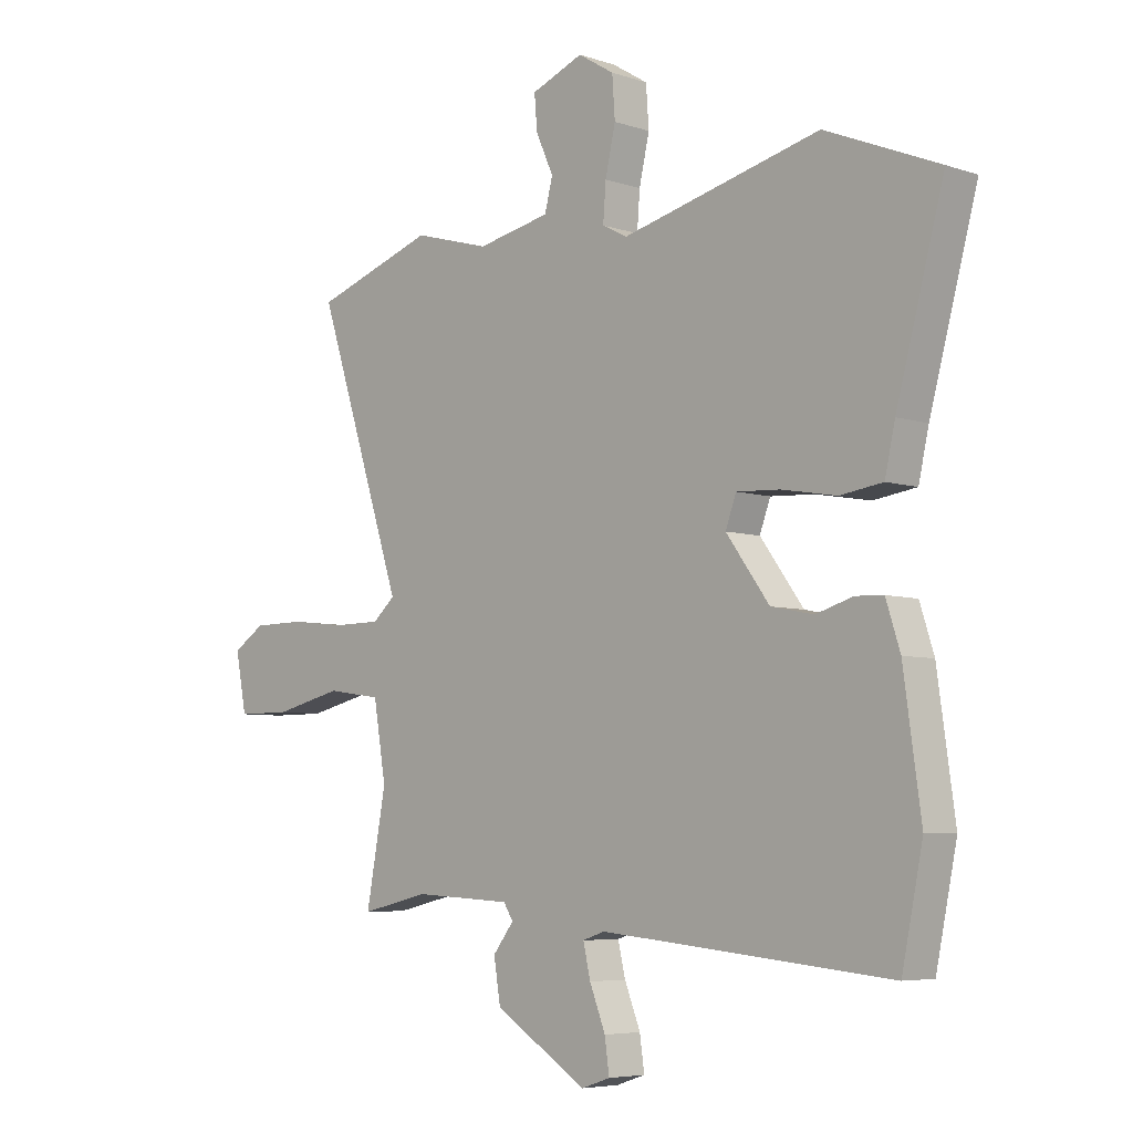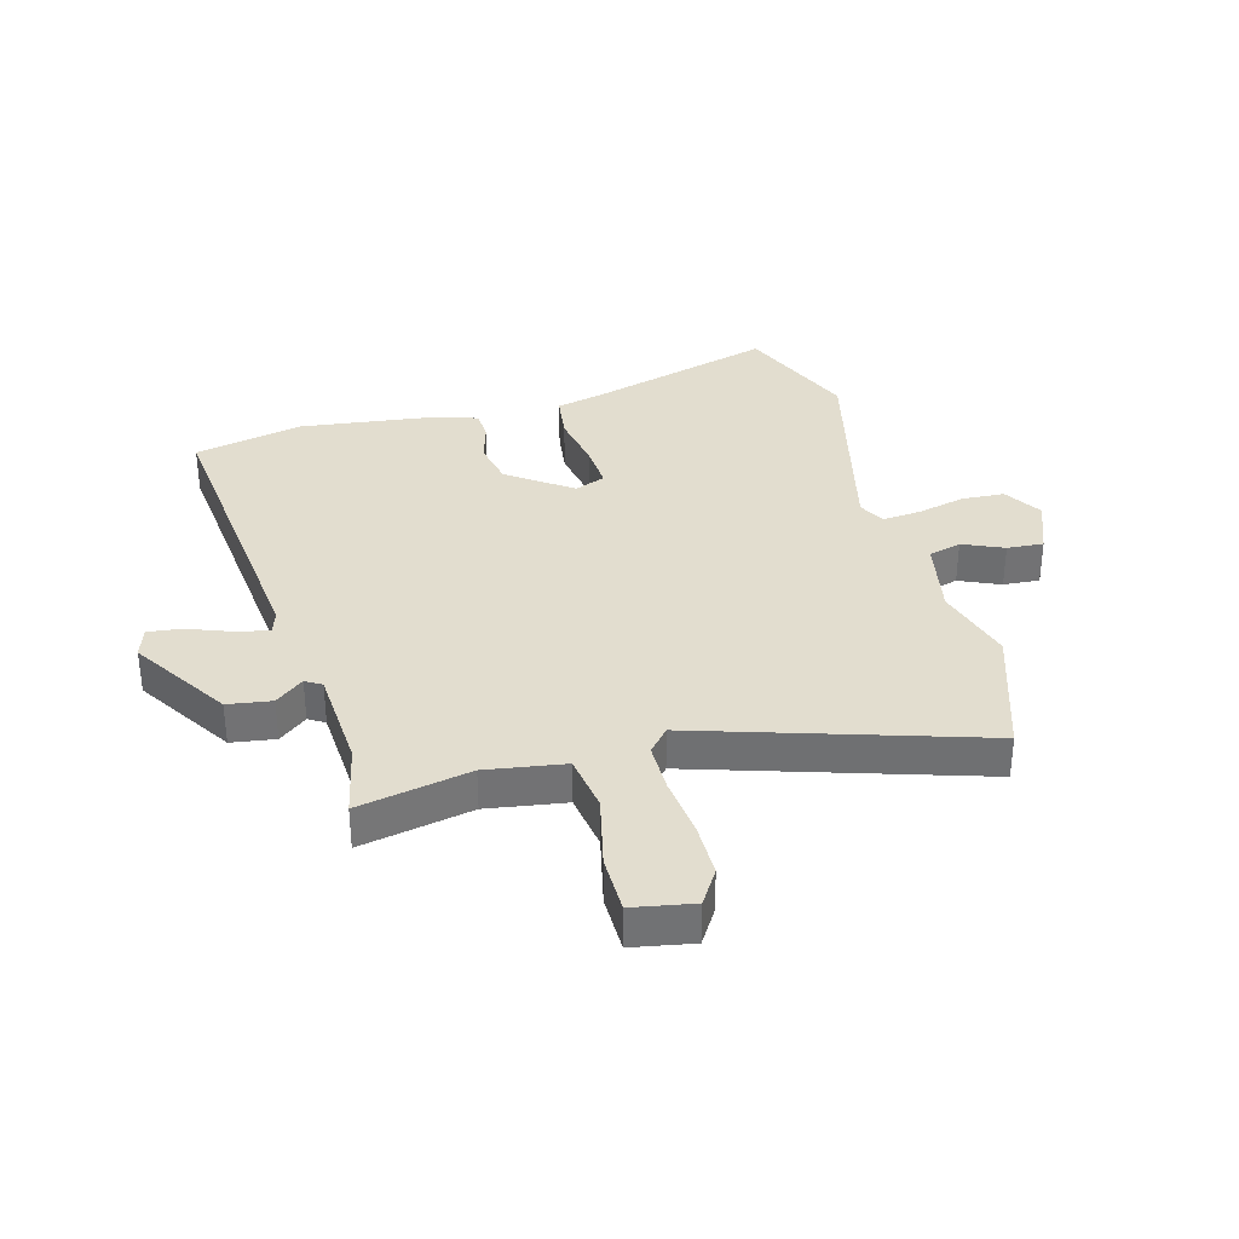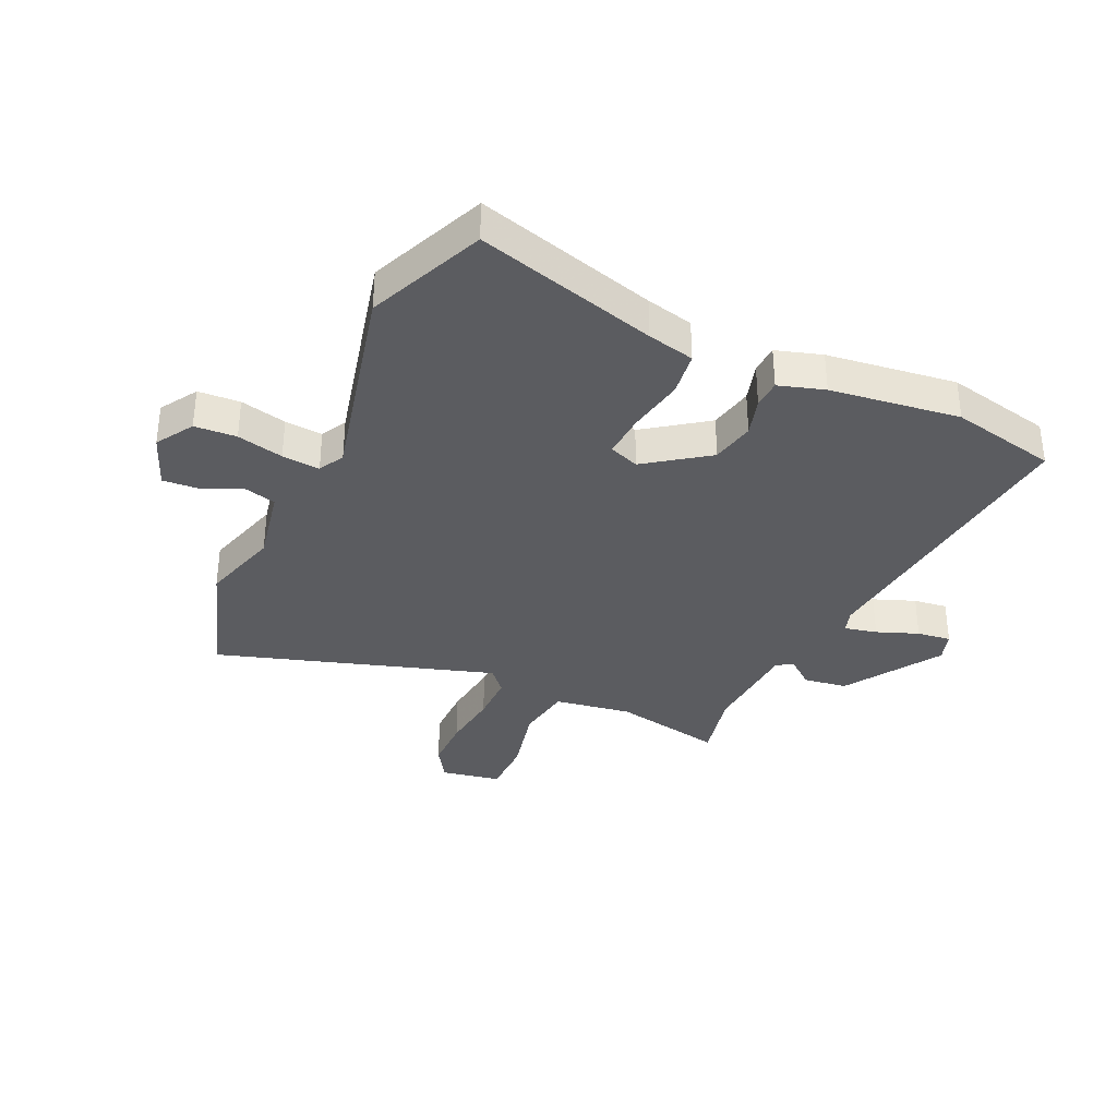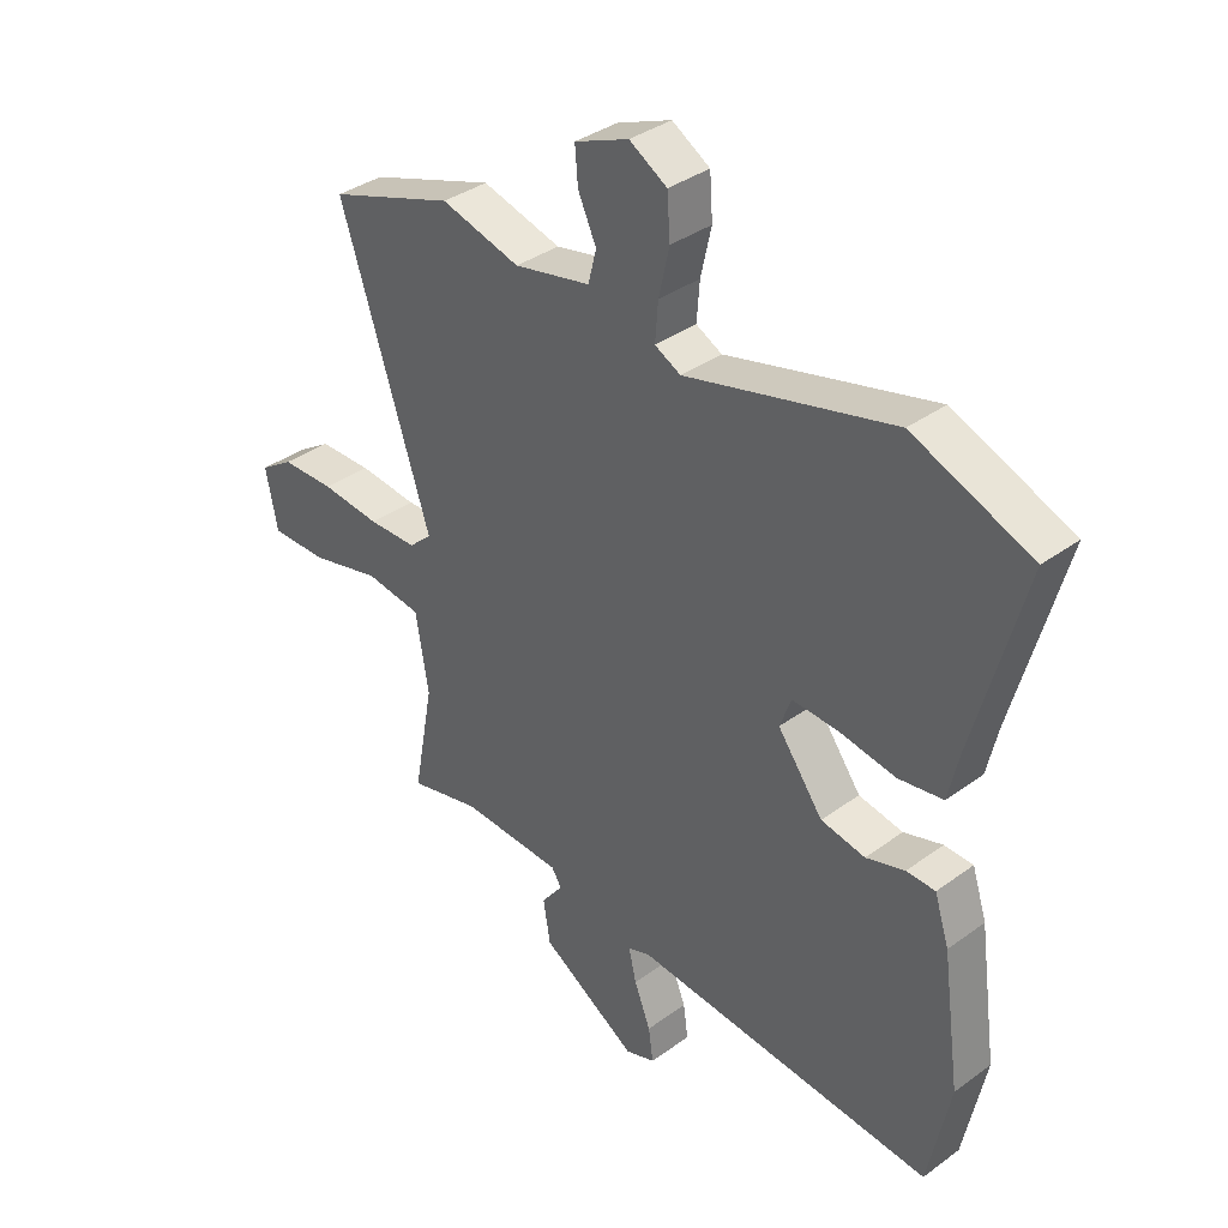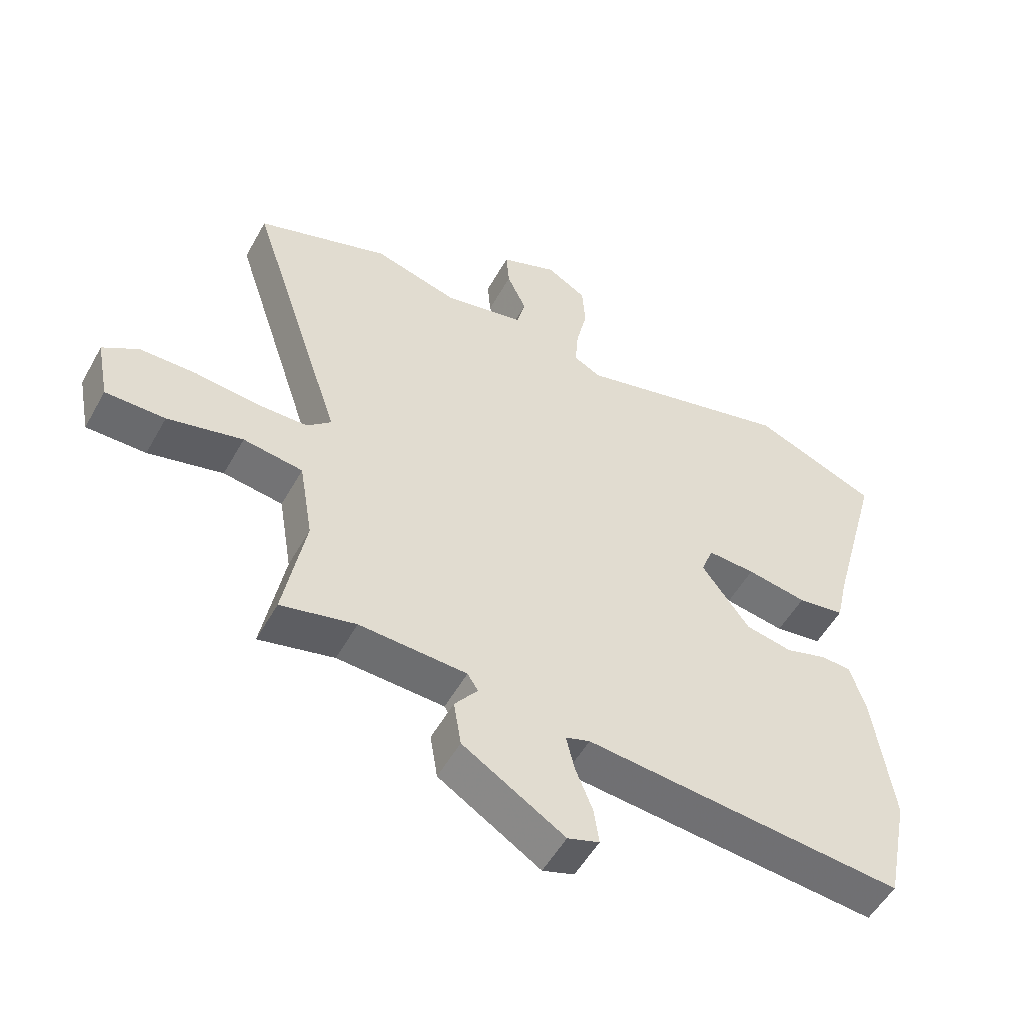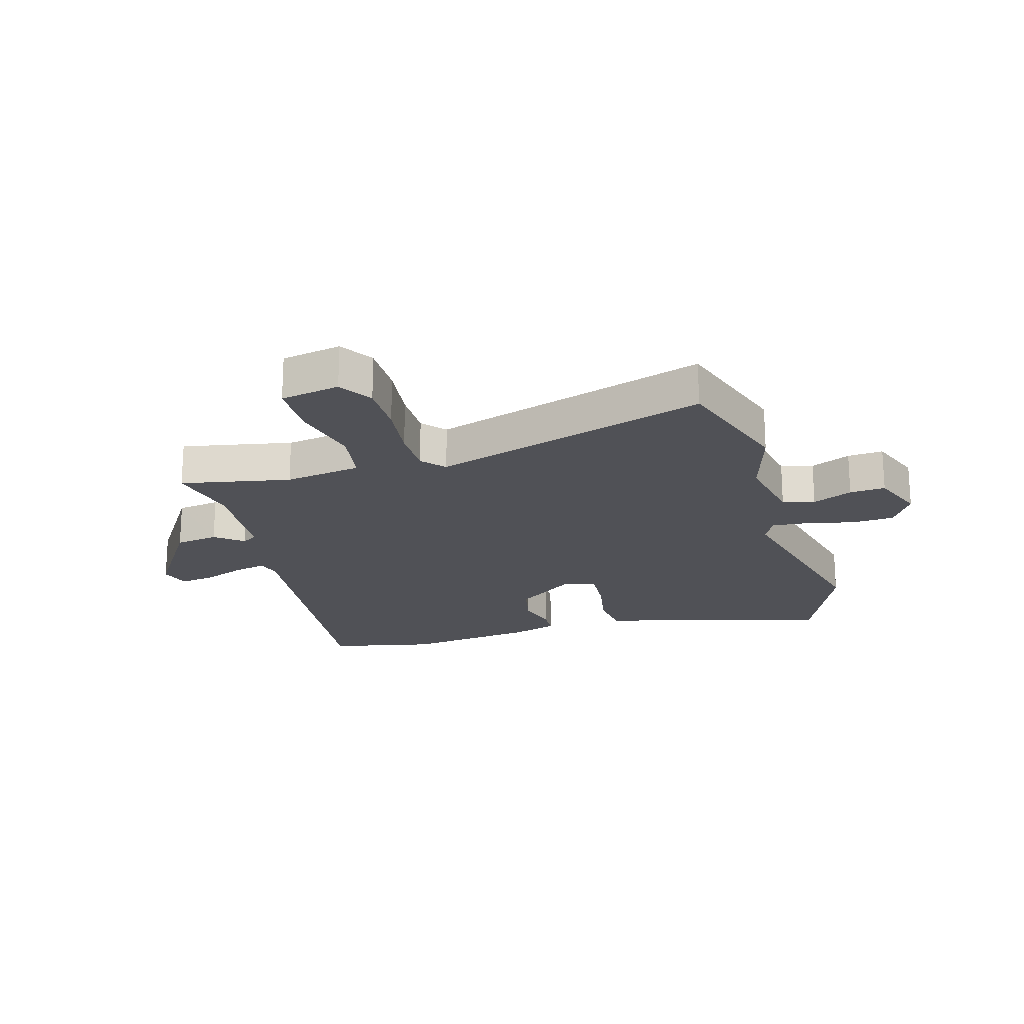
<metadata>
{"format":"obj","ext":"obj","renderer":"f3d","projection":"perspective","resolution":1024,"background":"white","views":[{"elev":-5.7,"azim":44.7,"up":"+Z"},{"elev":34.8,"azim":-105.9,"up":"+Y"},{"elev":-35.1,"azim":64.7,"up":"+Y"},{"elev":36.1,"azim":46.3,"up":"+Z"},{"elev":-53.0,"azim":-28.6,"up":"+Z"},{"elev":-20.5,"azim":-74.5,"up":"+Y"}]}
</metadata>
<code>
v -0.514 0.07 -0.482
v -0.479 0.07 -0.293
v -0.501 0.07 -0.161
v -0.597 0.07 -0.147
v -0.718 0.07 -0.176
v -0.814 0.07 -0.176
v -0.834 0.07 -0.074
v -0.777 0.07 -0.037
v -0.686 0.07 -0.036
v -0.585 0.07 -0.047
v -0.502 0.07 -0.046
v -0.463 0.07 -0.011
v -0.617 0.07 0.46
v -0.403 0.07 0.533
v -0.268 0.07 0.495
v -0.138 0.07 0.522
v -0.124 0.07 0.577
v -0.155 0.07 0.645
v -0.16 0.07 0.706
v -0.068 0.07 0.743
v -0.004 0.07 0.704
v 0.001 0.07 0.632
v -0.017 0.07 0.552
v -0.022 0.07 0.487
v 0.022 0.07 0.464
v 0.374 0.07 0.552
v 0.575 0.07 0.469
v 0.491 0.07 0.158
v 0.473 0.07 0.077
v 0.397 0.07 0.066
v 0.3 0.07 0.083
v 0.223 0.07 0.087
v 0.204 0.07 0.035
v 0.281 0.07 -0.07
v 0.356 0.07 -0.085
v 0.422 0.07 -0.065
v 0.471 0.07 -0.067
v 0.496 0.07 -0.145
v 0.527 0.07 -0.367
v 0.49 0.07 -0.549
v -0.023 0.07 -0.5
v -0.062 0.07 -0.513
v -0.049 0.07 -0.569
v -0.021 0.07 -0.64
v -0.013 0.07 -0.698
v -0.064 0.07 -0.715
v -0.228 0.07 -0.612
v -0.24 0.07 -0.538
v -0.203 0.07 -0.49
v -0.22 0.07 -0.463
v -0.393 0.07 -0.454
v -0.514 0 -0.482
v -0.479 0 -0.293
v -0.501 0 -0.161
v -0.597 0 -0.147
v -0.718 0 -0.176
v -0.814 0 -0.176
v -0.834 0 -0.074
v -0.777 0 -0.037
v -0.686 0 -0.036
v -0.585 0 -0.047
v -0.502 0 -0.046
v -0.463 0 -0.011
v -0.617 0 0.46
v -0.403 0 0.533
v -0.268 0 0.495
v -0.138 0 0.522
v -0.124 0 0.577
v -0.155 0 0.645
v -0.16 0 0.706
v -0.068 0 0.743
v -0.004 0 0.704
v 0.001 0 0.632
v -0.017 0 0.552
v -0.022 0 0.487
v 0.022 0 0.464
v 0.374 0 0.552
v 0.575 0 0.469
v 0.491 0 0.158
v 0.473 0 0.077
v 0.397 0 0.066
v 0.3 0 0.083
v 0.223 0 0.087
v 0.204 0 0.035
v 0.281 0 -0.07
v 0.356 0 -0.085
v 0.422 0 -0.065
v 0.471 0 -0.067
v 0.496 0 -0.145
v 0.527 0 -0.367
v 0.49 0 -0.549
v -0.023 0 -0.5
v -0.062 0 -0.513
v -0.049 0 -0.569
v -0.021 0 -0.64
v -0.013 0 -0.698
v -0.064 0 -0.715
v -0.228 0 -0.612
v -0.24 0 -0.538
v -0.203 0 -0.49
v -0.22 0 -0.463
v -0.393 0 -0.454
f 47 48 49
f 46 47 49
f 45 46 49
f 44 45 49
f 43 44 49
f 42 43 49 50
f 41 42 50
f 40 41 50
f 39 40 50
f 38 39 50
f 37 38 50
f 36 37 50
f 35 36 50
f 34 35 50 51
f 28 29 30 31
f 28 31 32
f 27 28 32
f 26 27 32
f 25 26 32
f 24 25 32 33
f 21 22 23
f 20 21 23
f 19 20 23
f 18 19 23
f 17 18 23
f 16 17 23 24
f 15 16 24 33
f 15 33 34
f 14 15 34
f 13 14 34
f 12 13 34
f 8 9 10
f 7 8 10
f 6 7 10
f 5 6 10
f 4 5 10
f 3 4 10 11
f 12 34 51
f 11 12 51
f 3 11 51
f 2 3 51
f 1 2 51
f 100 99 98
f 100 98 97
f 100 97 96
f 100 96 95
f 100 95 94
f 101 100 94 93
f 101 93 92
f 101 92 91
f 101 91 90
f 101 90 89
f 101 89 88
f 101 88 87
f 101 87 86
f 102 101 86 85
f 82 81 80 79
f 83 82 79
f 83 79 78
f 83 78 77
f 83 77 76
f 84 83 76 75
f 74 73 72
f 74 72 71
f 74 71 70
f 74 70 69
f 74 69 68
f 75 74 68 67
f 84 75 67 66
f 85 84 66
f 85 66 65
f 85 65 64
f 85 64 63
f 61 60 59
f 61 59 58
f 61 58 57
f 61 57 56
f 61 56 55
f 62 61 55 54
f 102 85 63
f 102 63 62
f 102 62 54
f 102 54 53
f 102 53 52
f 1 52 53 2
f 2 53 54 3
f 3 54 55 4
f 4 55 56 5
f 5 56 57 6
f 6 57 58 7
f 7 58 59 8
f 8 59 60 9
f 9 60 61 10
f 10 61 62 11
f 11 62 63 12
f 12 63 64 13
f 13 64 65 14
f 14 65 66 15
f 15 66 67 16
f 16 67 68 17
f 17 68 69 18
f 18 69 70 19
f 19 70 71 20
f 20 71 72 21
f 21 72 73 22
f 22 73 74 23
f 23 74 75 24
f 24 75 76 25
f 25 76 77 26
f 26 77 78 27
f 27 78 79 28
f 28 79 80 29
f 29 80 81 30
f 30 81 82 31
f 31 82 83 32
f 32 83 84 33
f 33 84 85 34
f 34 85 86 35
f 35 86 87 36
f 36 87 88 37
f 37 88 89 38
f 38 89 90 39
f 39 90 91 40
f 40 91 92 41
f 41 92 93 42
f 42 93 94 43
f 43 94 95 44
f 44 95 96 45
f 45 96 97 46
f 46 97 98 47
f 47 98 99 48
f 48 99 100 49
f 49 100 101 50
f 50 101 102 51
f 51 102 52 1

</code>
